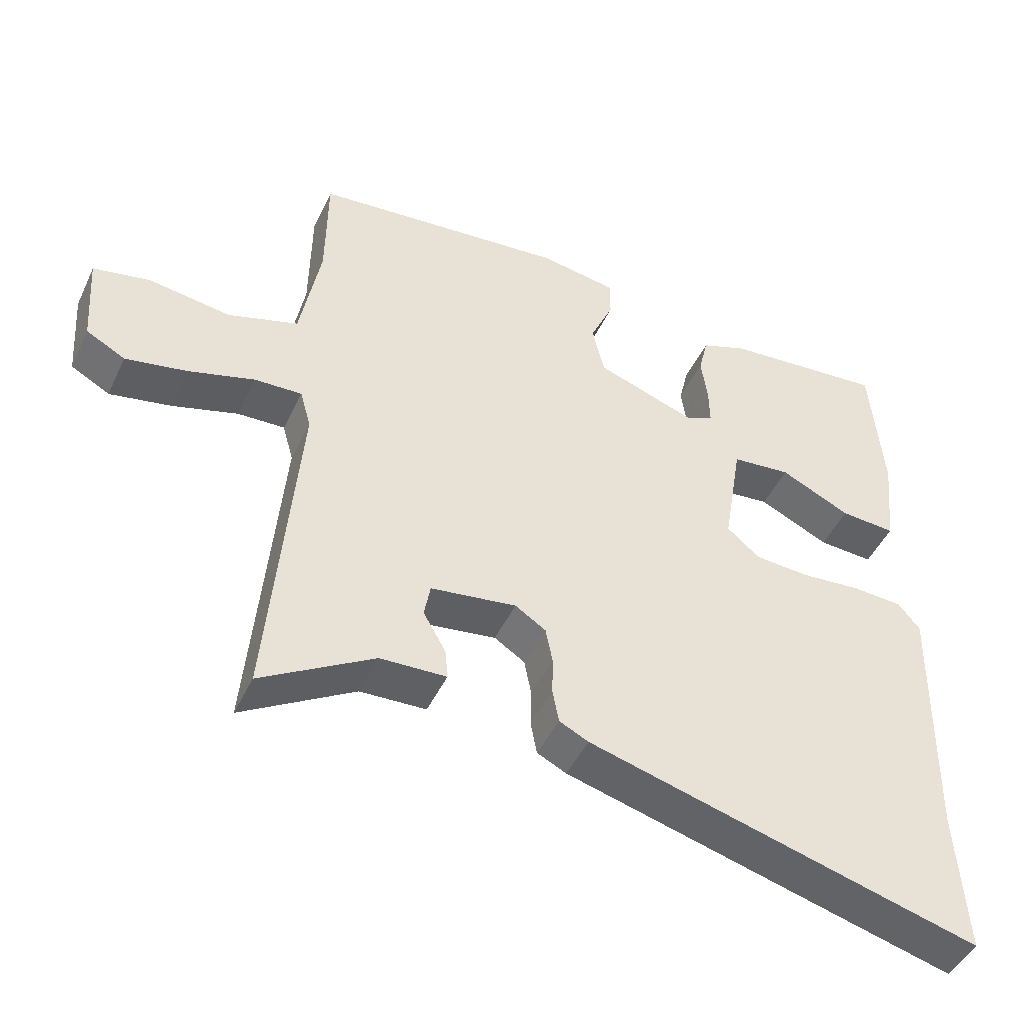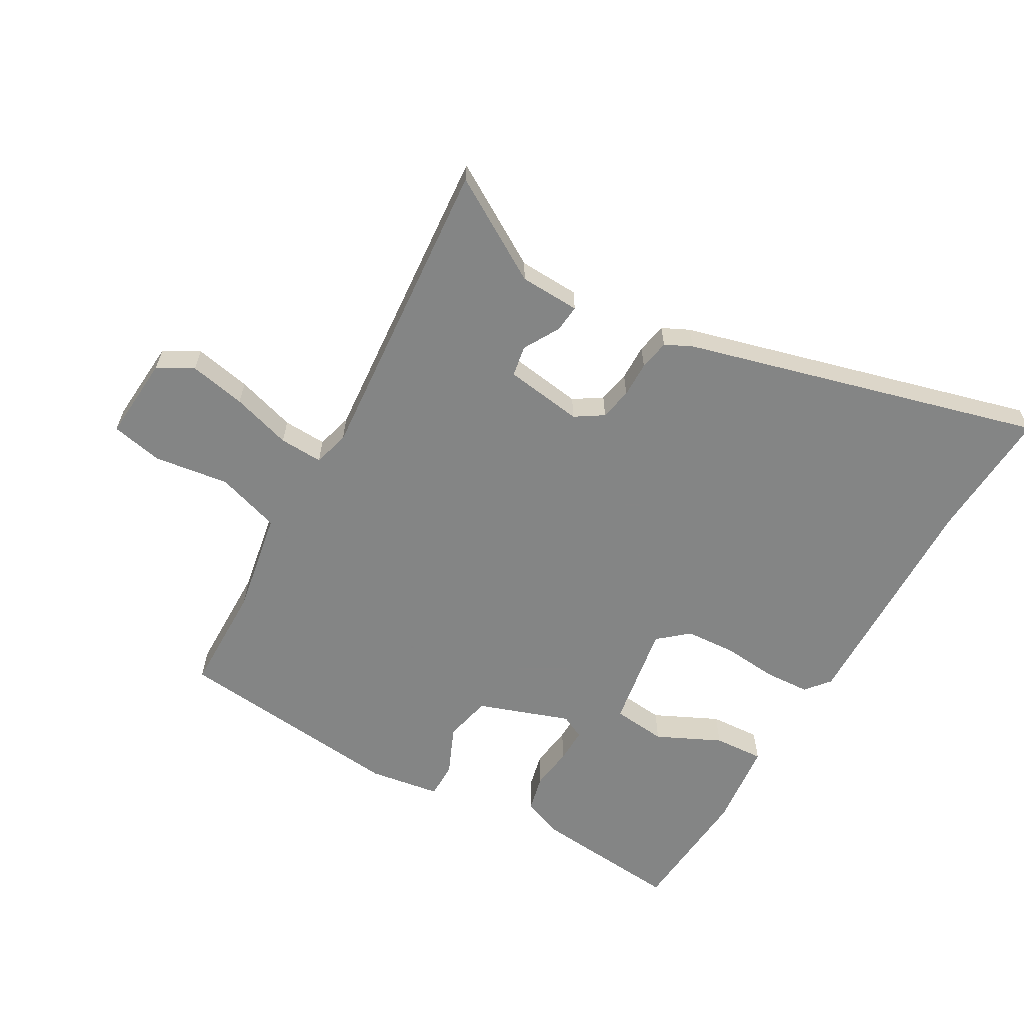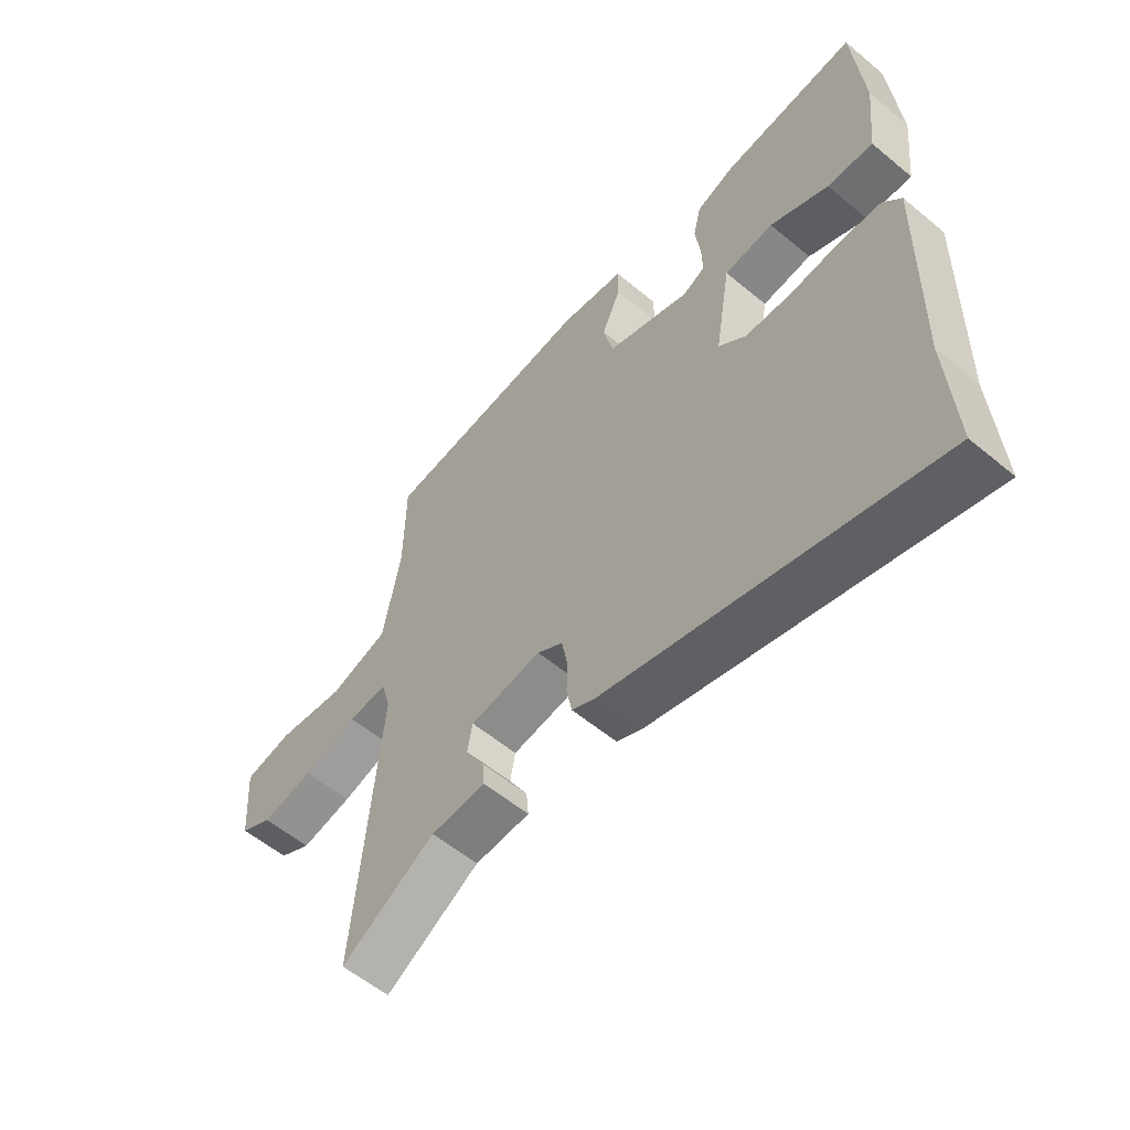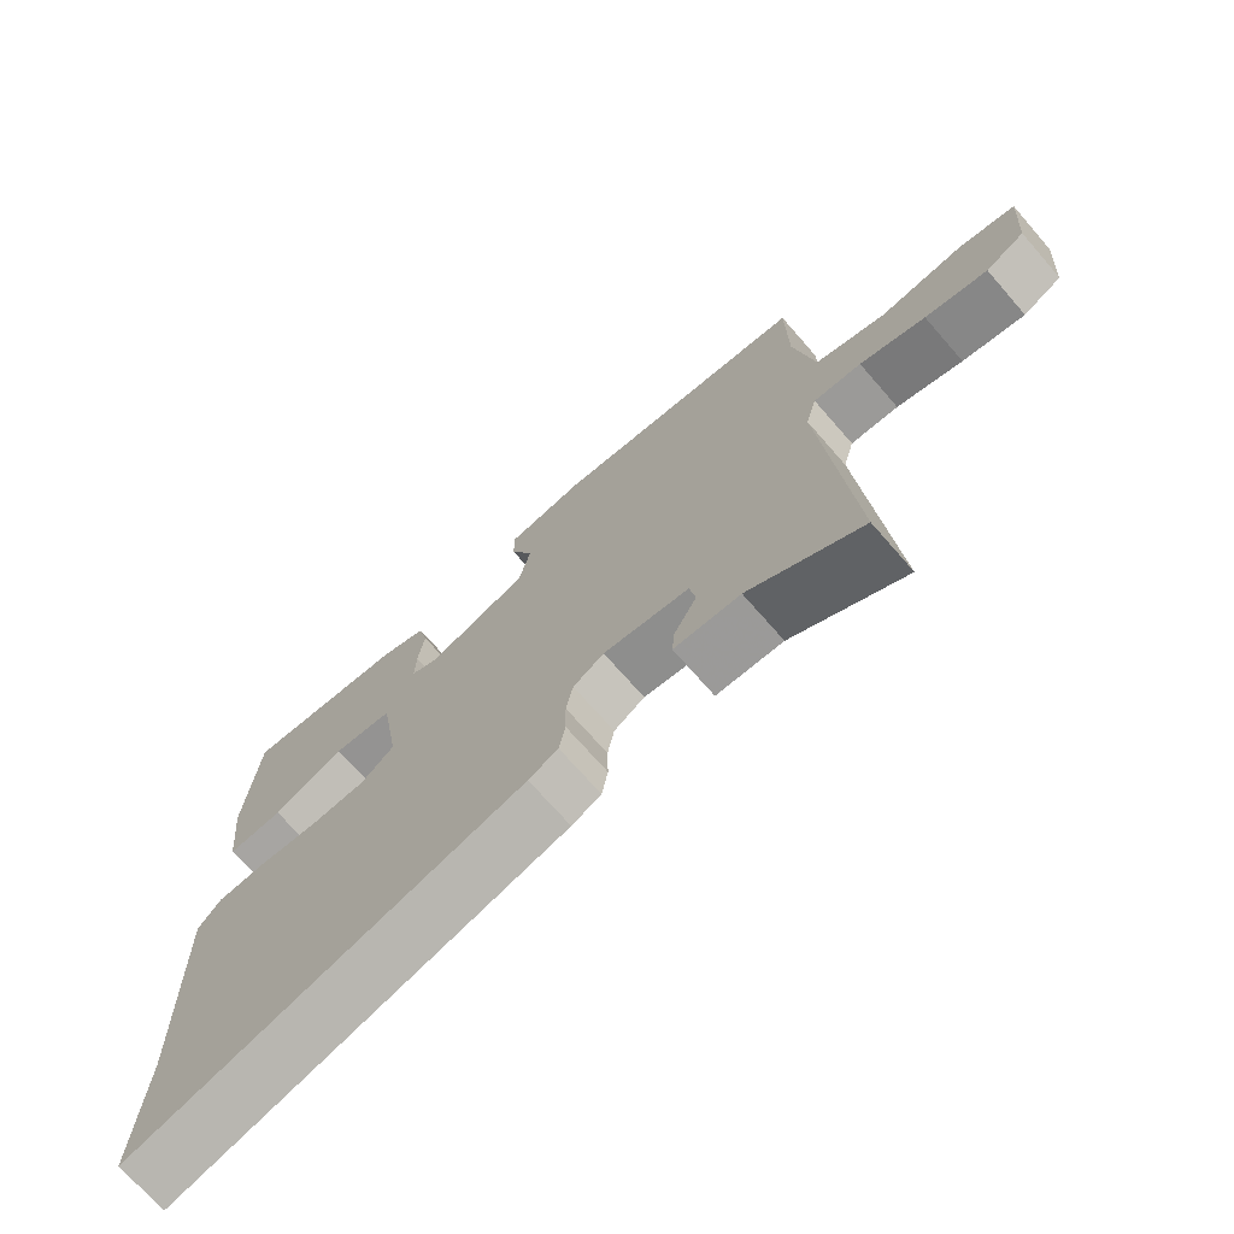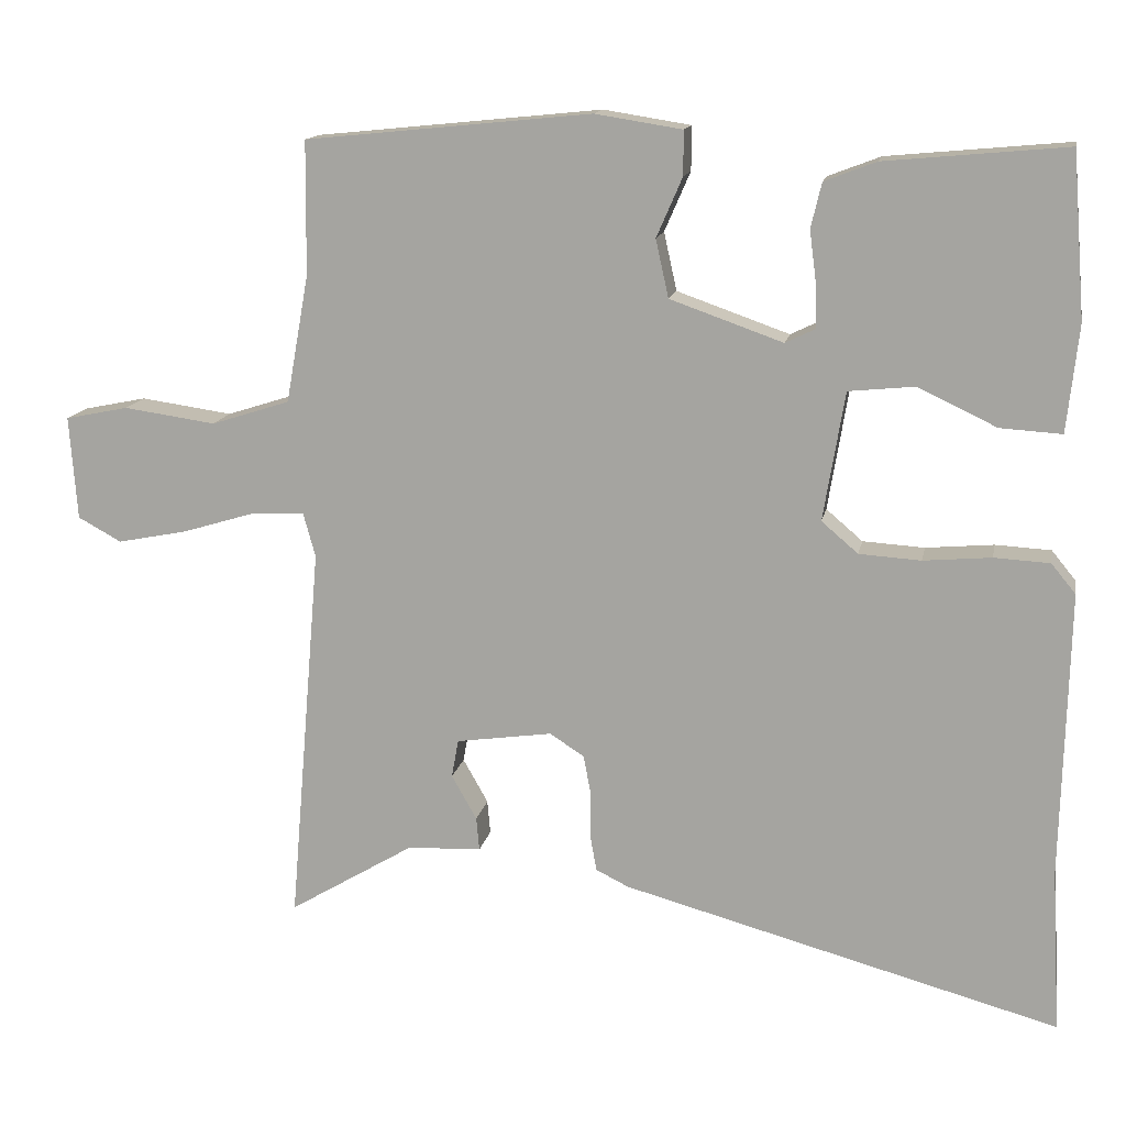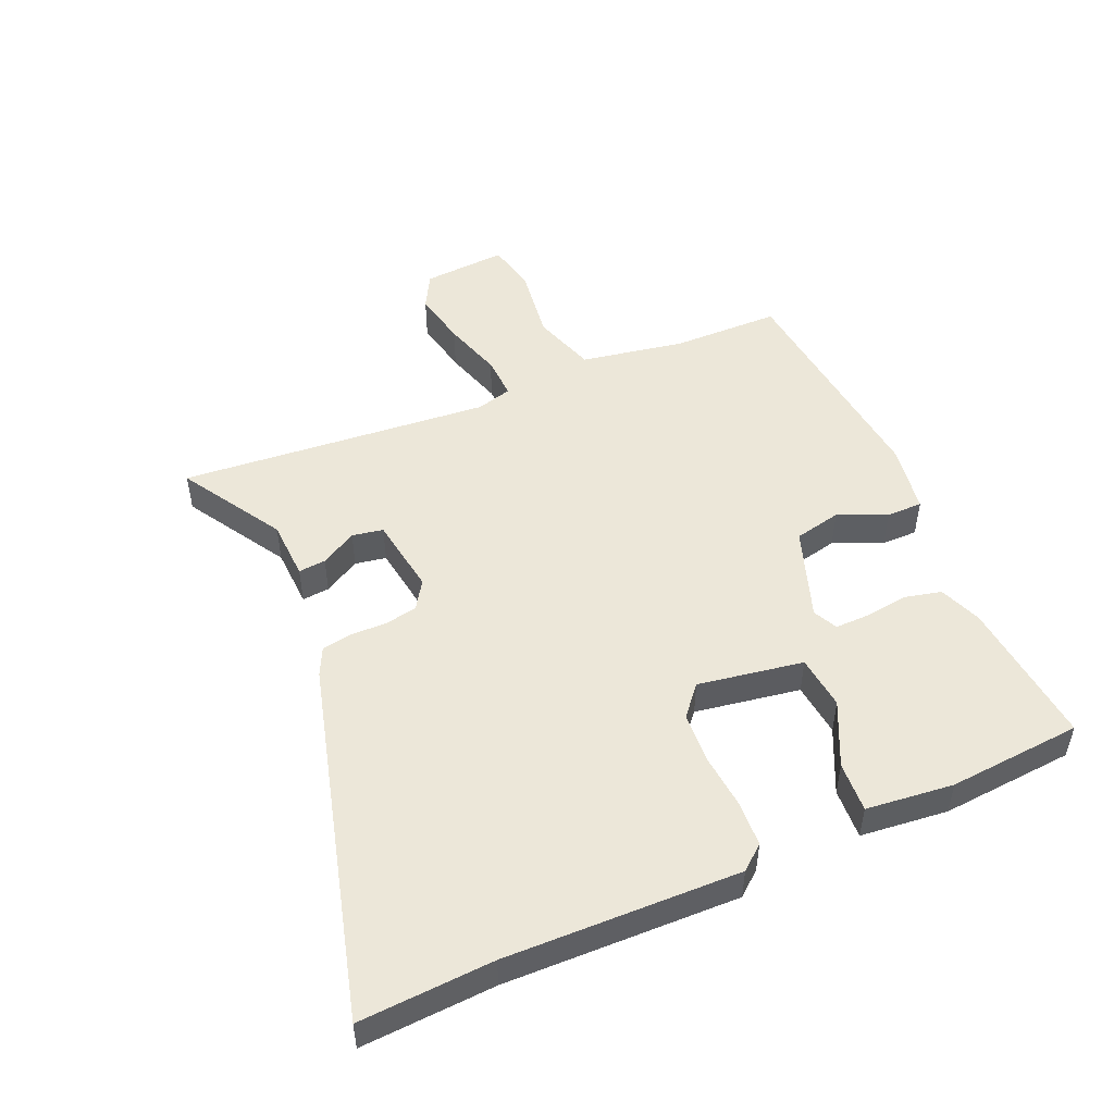
<metadata>
{"format":"obj","ext":"obj","renderer":"f3d","projection":"perspective","resolution":1024,"background":"white","views":[{"elev":-46.7,"azim":155.6,"up":"+Z"},{"elev":-61.6,"azim":150.2,"up":"+Y"},{"elev":-57.5,"azim":-130.8,"up":"+Z"},{"elev":-71.3,"azim":41.1,"up":"+Z"},{"elev":14.1,"azim":-169.2,"up":"+Z"},{"elev":49.7,"azim":-113.6,"up":"+Y"}]}
</metadata>
<code>
v 0.49 0.07 0.5
v 0.492 0.07 0.325
v 0.522 0.07 0.158
v 0.625 0.07 0.125
v 0.746 0.07 0.142
v 0.829 0.07 0.125
v 0.819 0.07 -0.011
v 0.762 0.07 -0.042
v 0.671 0.07 -0.024
v 0.575 0.07 0.005
v 0.505 0.07 0.008
v 0.489 0.07 -0.05
v 0.531 0.07 -0.551
v 0.366 0.07 -0.452
v 0.269 0.07 -0.448
v 0.273 0.07 -0.404
v 0.306 0.07 -0.346
v 0.297 0.07 -0.296
v 0.171 0.07 -0.278
v 0.126 0.07 -0.307
v 0.116 0.07 -0.359
v 0.117 0.07 -0.417
v 0.108 0.07 -0.466
v 0.065 0.07 -0.487
v -0.508 0.07 -0.642
v -0.496 0.07 -0.428
v -0.505 0.07 -0.053
v -0.473 0.07 -0.014
v -0.4 0.07 -0.01
v -0.311 0.07 -0.018
v -0.23 0.07 -0.013
v -0.182 0.07 0.028
v -0.21 0.07 0.197
v -0.297 0.07 0.206
v -0.4 0.07 0.157
v -0.481 0.07 0.152
v -0.496 0.07 0.292
v -0.479 0.07 0.507
v -0.241 0.07 0.485
v -0.173 0.07 0.459
v -0.159 0.07 0.4
v -0.168 0.07 0.331
v -0.169 0.07 0.275
v -0.13 0.07 0.256
v 0.018 0.07 0.308
v 0.035 0.07 0.384
v 0.001 0.07 0.462
v 0.001 0.07 0.52
v 0.115 0.07 0.538
v 0.49 0 0.5
v 0.492 0 0.325
v 0.522 0 0.158
v 0.625 0 0.125
v 0.746 0 0.142
v 0.829 0 0.125
v 0.819 0 -0.011
v 0.762 0 -0.042
v 0.671 0 -0.024
v 0.575 0 0.005
v 0.505 0 0.008
v 0.489 0 -0.05
v 0.531 0 -0.551
v 0.366 0 -0.452
v 0.269 0 -0.448
v 0.273 0 -0.404
v 0.306 0 -0.346
v 0.297 0 -0.296
v 0.171 0 -0.278
v 0.126 0 -0.307
v 0.116 0 -0.359
v 0.117 0 -0.417
v 0.108 0 -0.466
v 0.065 0 -0.487
v -0.508 0 -0.642
v -0.496 0 -0.428
v -0.505 0 -0.053
v -0.473 0 -0.014
v -0.4 0 -0.01
v -0.311 0 -0.018
v -0.23 0 -0.013
v -0.182 0 0.028
v -0.21 0 0.197
v -0.297 0 0.206
v -0.4 0 0.157
v -0.481 0 0.152
v -0.496 0 0.292
v -0.479 0 0.507
v -0.241 0 0.485
v -0.173 0 0.459
v -0.159 0 0.4
v -0.168 0 0.331
v -0.169 0 0.275
v -0.13 0 0.256
v 0.018 0 0.308
v 0.035 0 0.384
v 0.001 0 0.462
v 0.001 0 0.52
v 0.115 0 0.538
f 49 1 2
f 48 49 2
f 47 48 2
f 46 47 2
f 45 46 2 3
f 44 45 3 4
f 40 41 42
f 39 40 42
f 38 39 42
f 37 38 42
f 36 37 42
f 35 36 42
f 34 35 42
f 33 34 42 43
f 32 33 43 44
f 28 29 30
f 27 28 30
f 26 27 30
f 26 30 31
f 25 26 31
f 24 25 31
f 23 24 31
f 22 23 31
f 21 22 31
f 20 21 31 32
f 14 15 16 17
f 14 17 18
f 13 14 18
f 12 13 18
f 11 12 18 19
f 8 9 10
f 7 8 10
f 6 7 10
f 5 6 10
f 4 5 10
f 4 10 11
f 20 32 44
f 19 20 44
f 11 19 44
f 4 11 44
f 51 50 98
f 51 98 97
f 51 97 96
f 51 96 95
f 52 51 95 94
f 53 52 94 93
f 91 90 89
f 91 89 88
f 91 88 87
f 91 87 86
f 91 86 85
f 91 85 84
f 91 84 83
f 92 91 83 82
f 93 92 82 81
f 79 78 77
f 79 77 76
f 79 76 75
f 80 79 75
f 80 75 74
f 80 74 73
f 80 73 72
f 80 72 71
f 80 71 70
f 81 80 70 69
f 66 65 64 63
f 67 66 63
f 67 63 62
f 67 62 61
f 68 67 61 60
f 59 58 57
f 59 57 56
f 59 56 55
f 59 55 54
f 59 54 53
f 60 59 53
f 93 81 69
f 93 69 68
f 93 68 60
f 93 60 53
f 1 50 51 2
f 2 51 52 3
f 3 52 53 4
f 4 53 54 5
f 5 54 55 6
f 6 55 56 7
f 7 56 57 8
f 8 57 58 9
f 9 58 59 10
f 10 59 60 11
f 11 60 61 12
f 12 61 62 13
f 13 62 63 14
f 14 63 64 15
f 15 64 65 16
f 16 65 66 17
f 17 66 67 18
f 18 67 68 19
f 19 68 69 20
f 20 69 70 21
f 21 70 71 22
f 22 71 72 23
f 23 72 73 24
f 24 73 74 25
f 25 74 75 26
f 26 75 76 27
f 27 76 77 28
f 28 77 78 29
f 29 78 79 30
f 30 79 80 31
f 31 80 81 32
f 32 81 82 33
f 33 82 83 34
f 34 83 84 35
f 35 84 85 36
f 36 85 86 37
f 37 86 87 38
f 38 87 88 39
f 39 88 89 40
f 40 89 90 41
f 41 90 91 42
f 42 91 92 43
f 43 92 93 44
f 44 93 94 45
f 45 94 95 46
f 46 95 96 47
f 47 96 97 48
f 48 97 98 49
f 49 98 50 1

</code>
